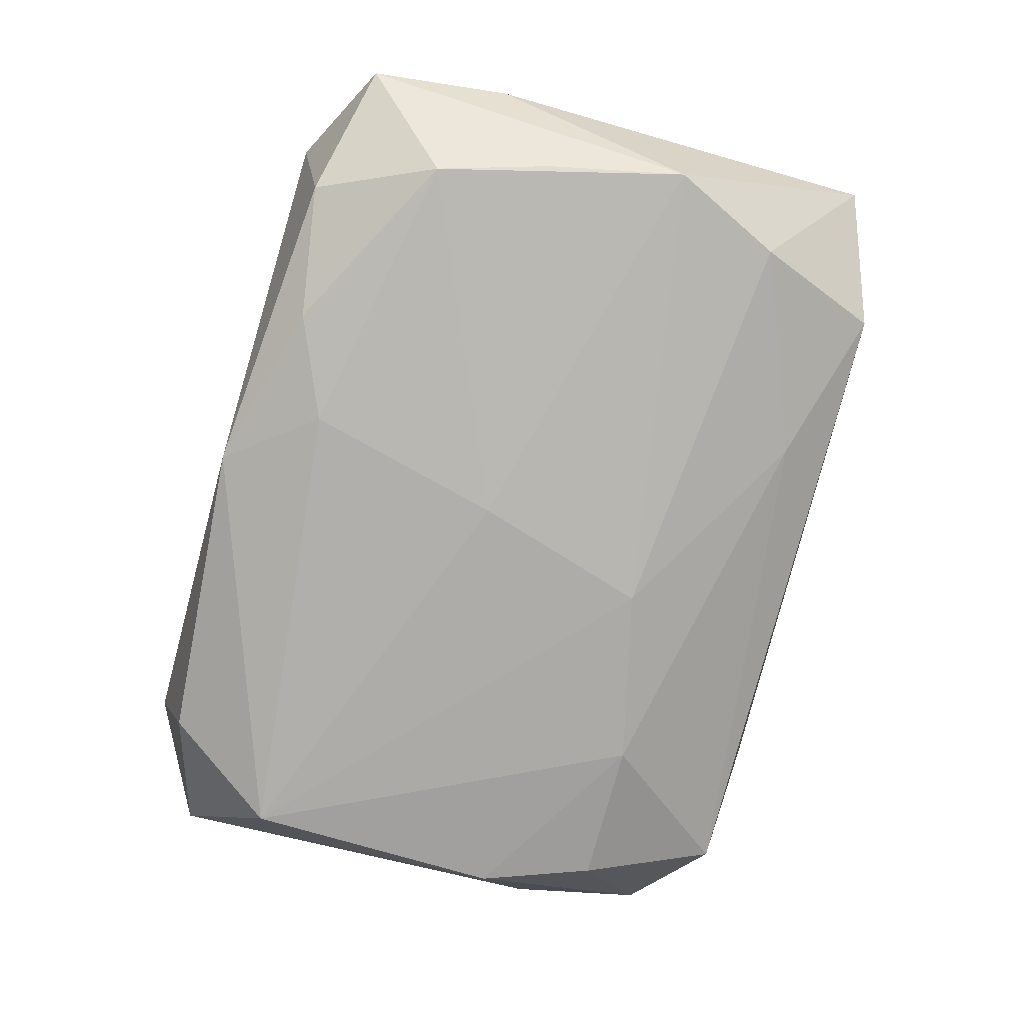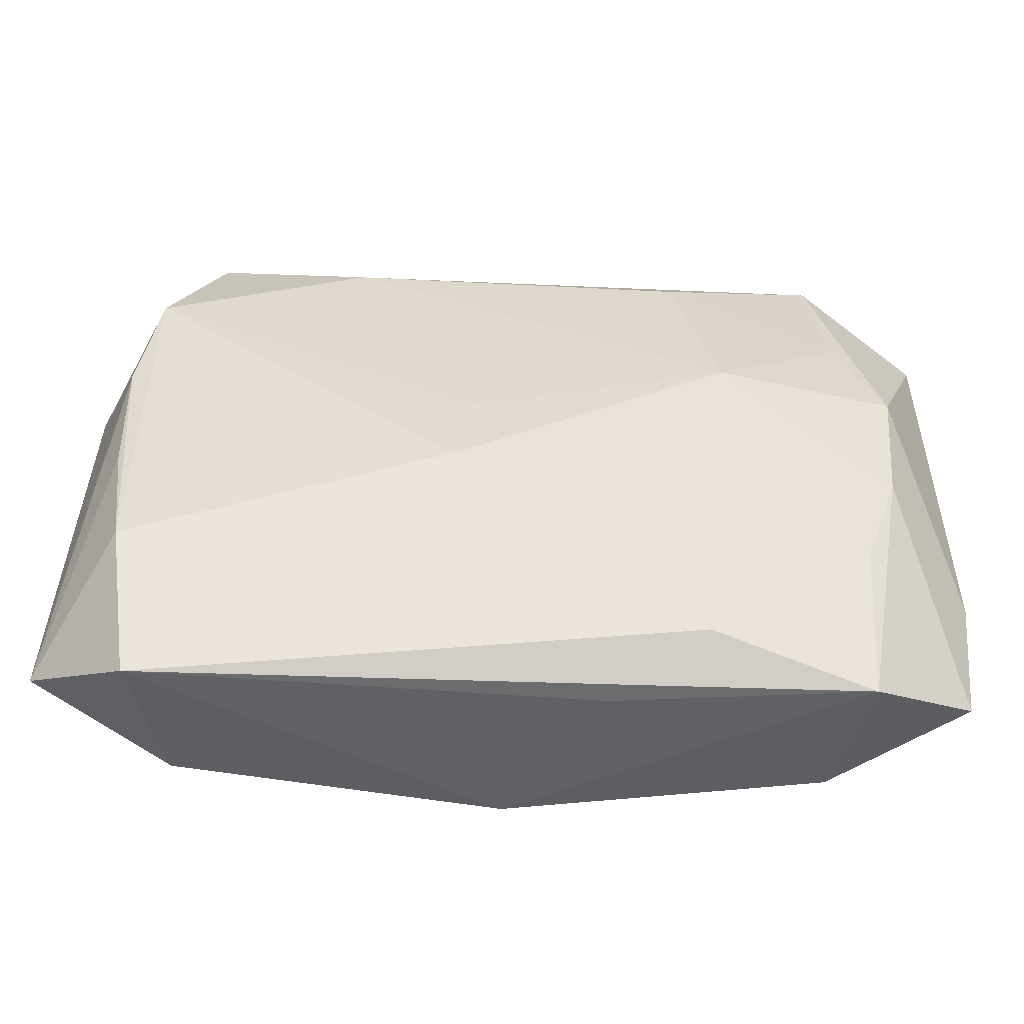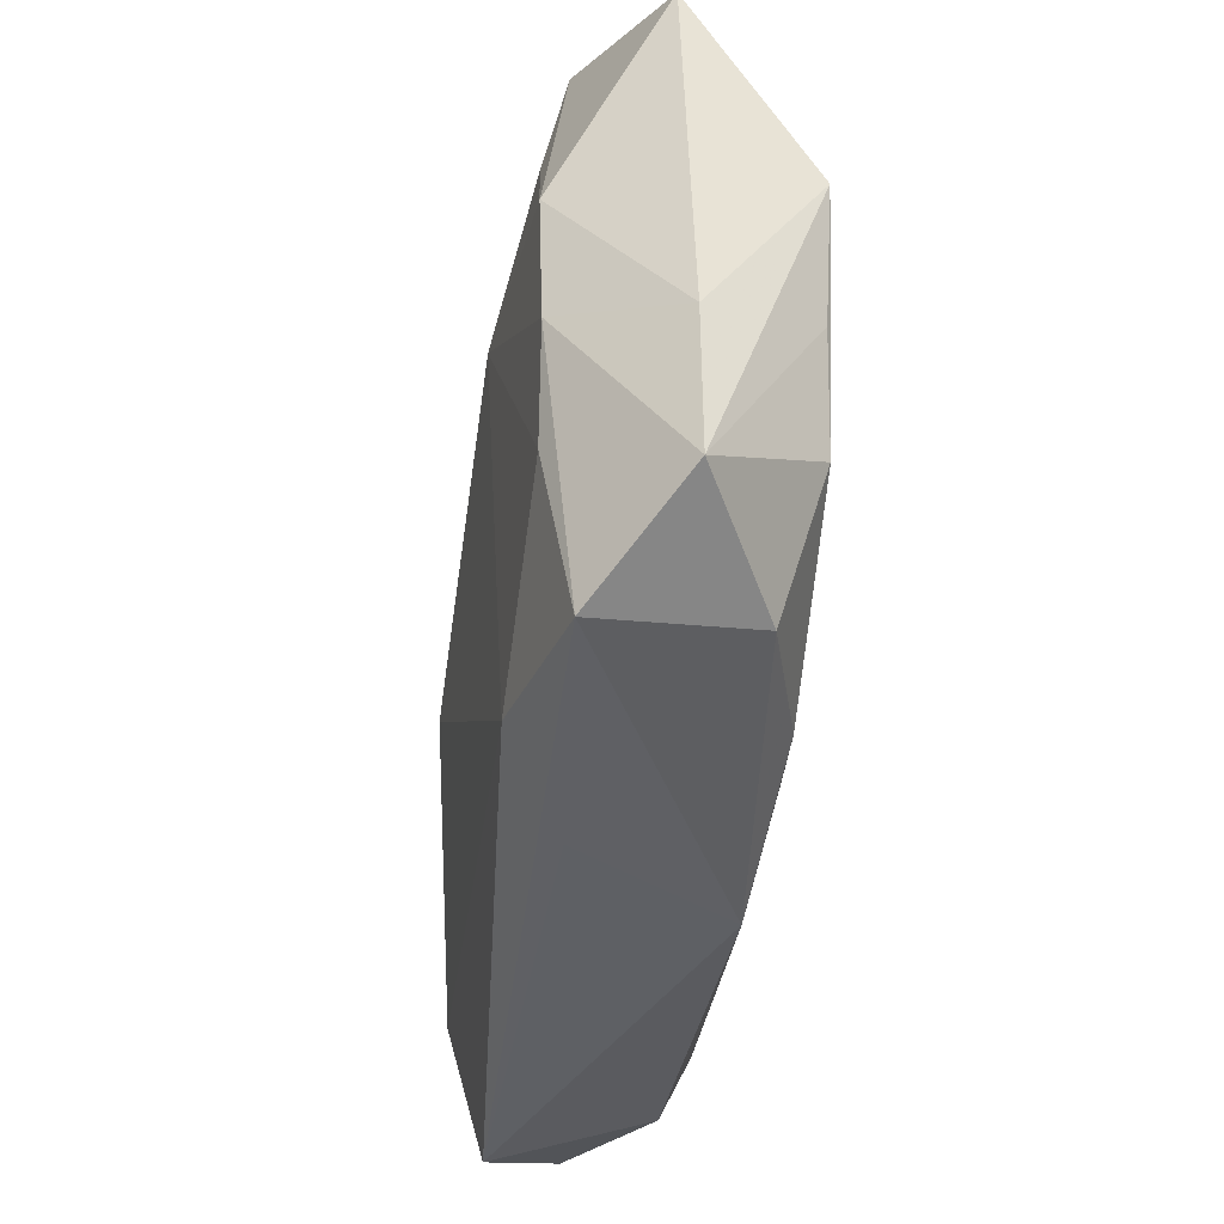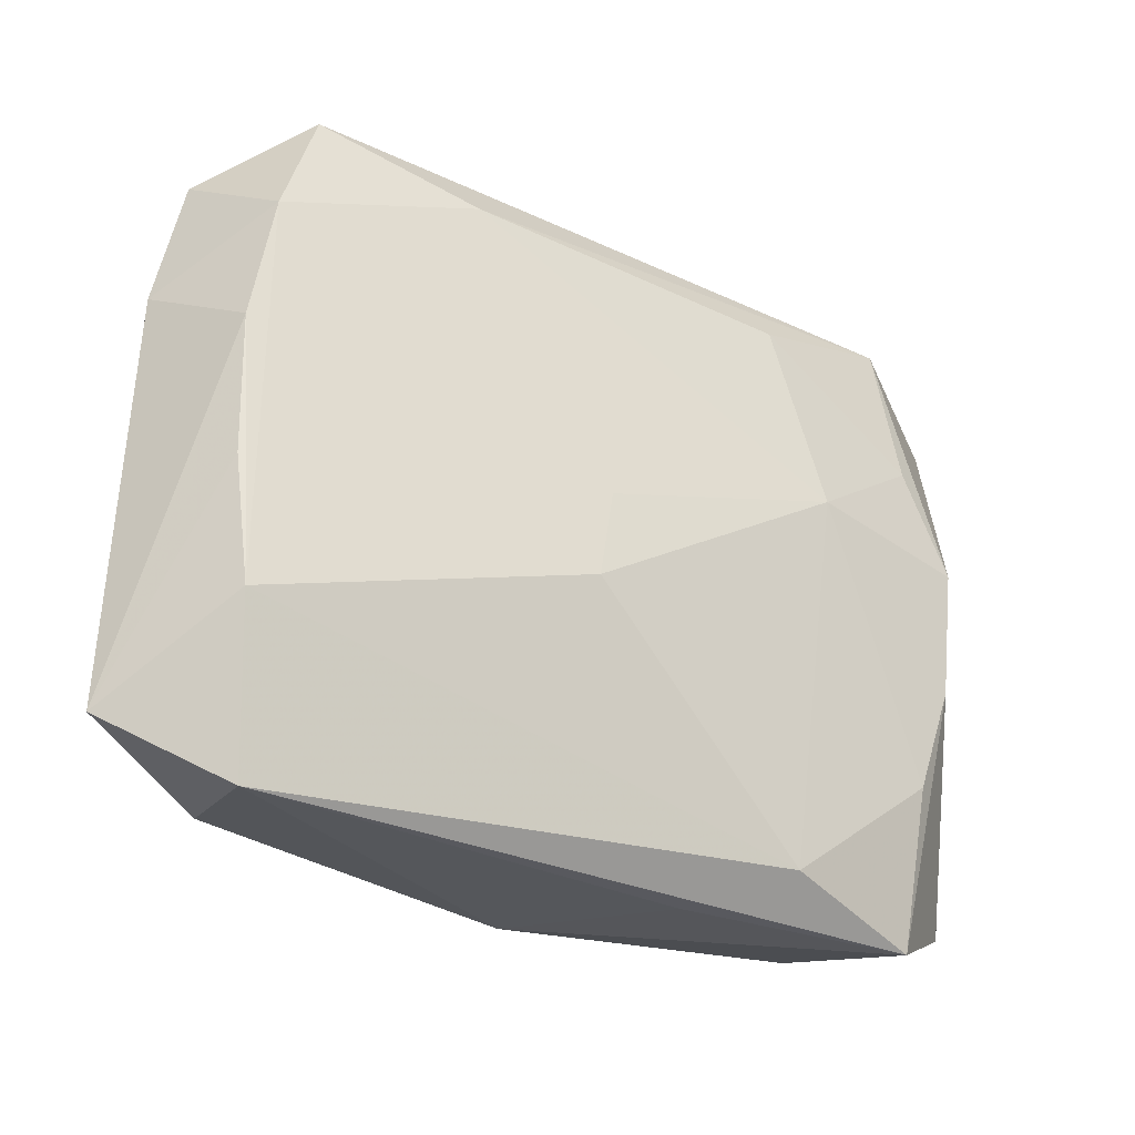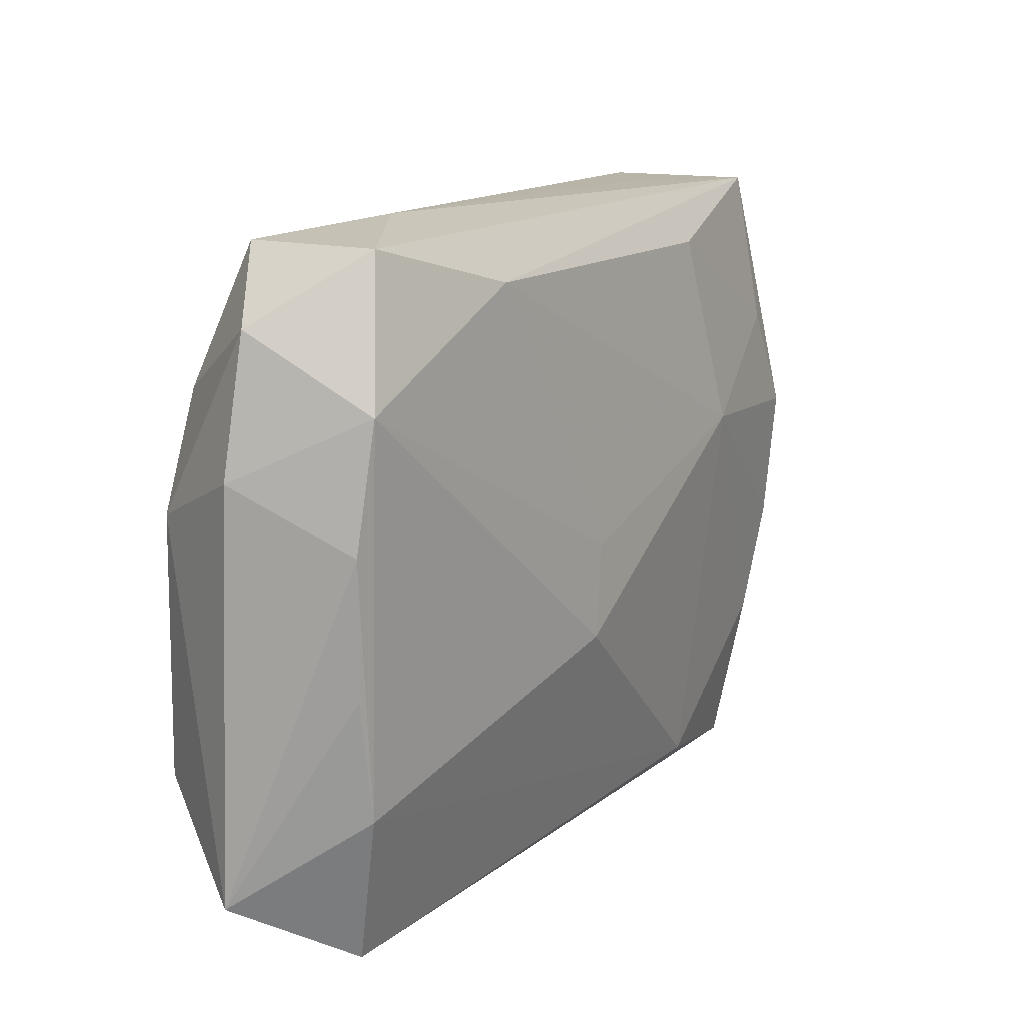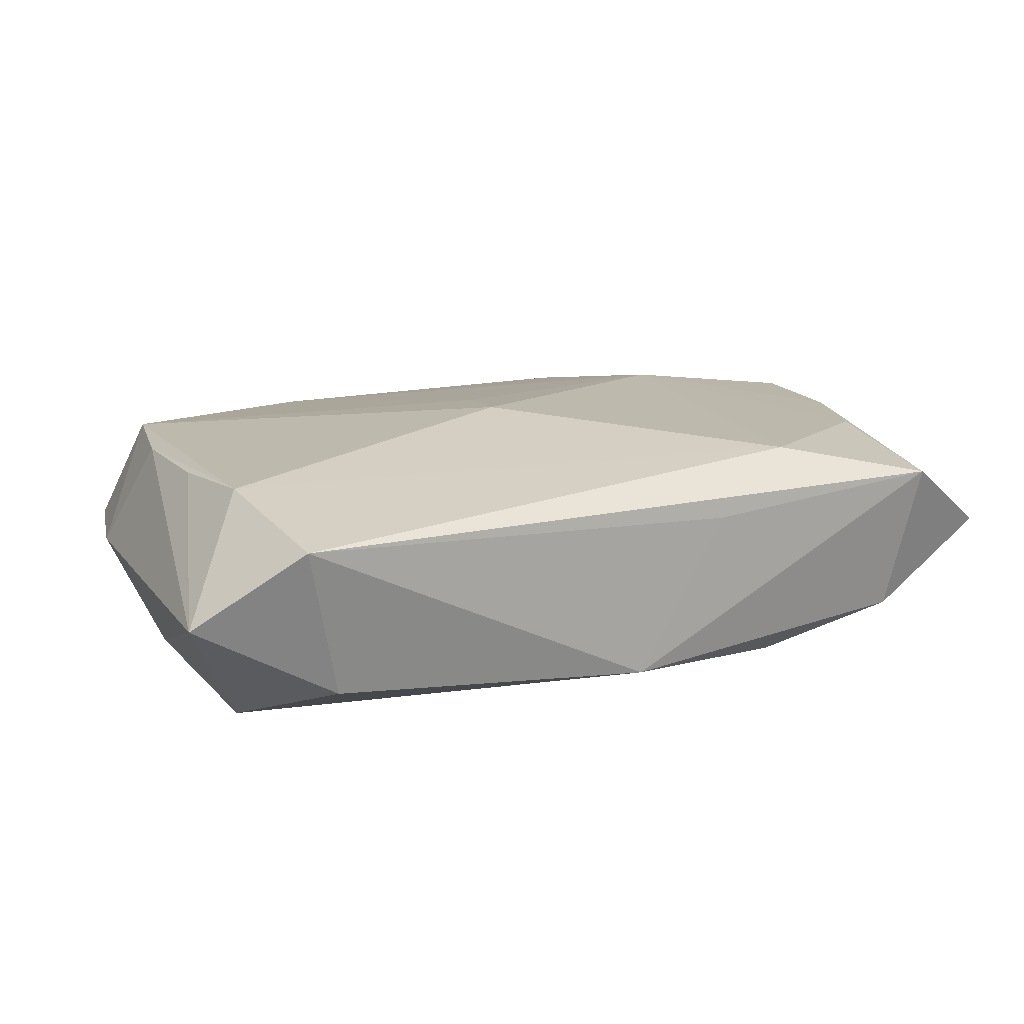
<metadata>
{"format":"obj","ext":"obj","renderer":"f3d","projection":"perspective","resolution":1024,"background":"white","views":[{"elev":-76.6,"azim":74.3,"up":"+Z"},{"elev":-52.3,"azim":-4.3,"up":"+Y"},{"elev":-44.8,"azim":80.5,"up":"+Y"},{"elev":-29.4,"azim":-35.9,"up":"+Y"},{"elev":16.5,"azim":-58.2,"up":"+Y"},{"elev":11.7,"azim":-24.0,"up":"+Z"}]}
</metadata>
<code>
v -0.01414 0.02347 0.008647
v 0.01456 -0.02289 -0.008833
v -0.02602 -0.0247 -0.007557
v 0.03772 -0.01078 0.001303
v 0.03549 0.006171 -0.008119
v 0.03013 -0.01478 -0.008113
v 0.002422 -0.00241 -0.01127
v 0.03084 -0.005452 0.009766
v 0.01423 0.02236 -0.007353
v -0.0166 0.02835 -0.0001283
v -0.03228 0.006768 -0.0103
v 0.03108 0.01556 -0.007614
v -0.03289 0.006374 0.007802
v -0.03249 -0.004707 0.007442
v -0.03629 0.01141 -0.001284
v 0.007192 -0.02753 0.004467
v 0.02541 -0.02489 -0.005322
v 0.02711 0.02662 0.007804
v 0.02697 0.02625 -0.004409
v -0.00366 0.0003163 0.01134
v 0.01452 -0.02446 0.009461
v 0.0169 0.02692 0.001218
v -0.02695 0.0276 0.005651
v -0.0313 0.01646 0.008444
v 0.03181 0.005336 0.01026
v -0.001936 0.01231 -0.01127
v -0.03408 0.0223 -0.00097
v -0.005152 -0.007172 0.01176
v 0.02785 -0.01433 0.009373
v 0.02786 0.01399 0.009838
v -0.02566 0.02705 -0.006565
v 0.01737 0.006773 0.01175
v -0.03127 -0.01472 0.007672
v -0.02921 -0.02753 0.004776
v -0.03724 -0.02185 -0.002002
v 0.0376 0.02298 0.001988
v 0.02721 -0.02748 0.006894
v 0.03629 -0.0226 0.001002
v 0.006156 -0.01911 -0.0101
v -0.01662 0.01579 -0.01112
v -0.02903 0.01605 -0.009848
v 0.03299 -0.005357 -0.007814
v 0.01398 0.02272 0.009655
v 2.534e-05 -0.02672 -0.00836
v -0.03166 -0.0149 -0.01127
f 36 25 4
f 18 25 36
f 19 36 12
f 18 36 19
f 3 44 34
f 28 24 33
f 33 21 28
f 34 21 33
f 20 24 28
f 18 23 1
f 23 24 1
f 24 20 1
f 27 24 23
f 28 21 32
f 32 20 28
f 32 1 20
f 37 21 34
f 5 36 4
f 12 36 5
f 4 38 5
f 5 6 7
f 26 12 5
f 5 7 26
f 9 12 26
f 9 19 12
f 10 23 18
f 34 33 35
f 35 3 34
f 30 25 18
f 30 32 25
f 18 1 43
f 1 32 43
f 43 30 18
f 32 30 43
f 17 6 38
f 17 37 44
f 38 37 17
f 7 6 39
f 8 37 38
f 4 25 8
f 8 38 4
f 25 32 8
f 34 44 16
f 16 37 34
f 44 37 16
f 38 6 42
f 42 5 38
f 6 5 42
f 18 19 22
f 22 10 18
f 19 10 22
f 31 27 23
f 23 10 31
f 19 9 31
f 31 10 19
f 45 35 11
f 3 35 45
f 44 3 45
f 26 7 45
f 7 39 45
f 45 39 44
f 14 35 33
f 24 27 15
f 15 27 11
f 11 35 15
f 6 17 2
f 2 39 6
f 2 17 44
f 44 39 2
f 21 37 29
f 37 8 29
f 29 32 21
f 29 8 32
f 11 27 41
f 27 31 41
f 40 9 26
f 40 31 9
f 40 41 31
f 11 41 40
f 26 45 40
f 40 45 11
f 24 15 13
f 13 33 24
f 13 14 33
f 35 14 13
f 13 15 35

</code>
